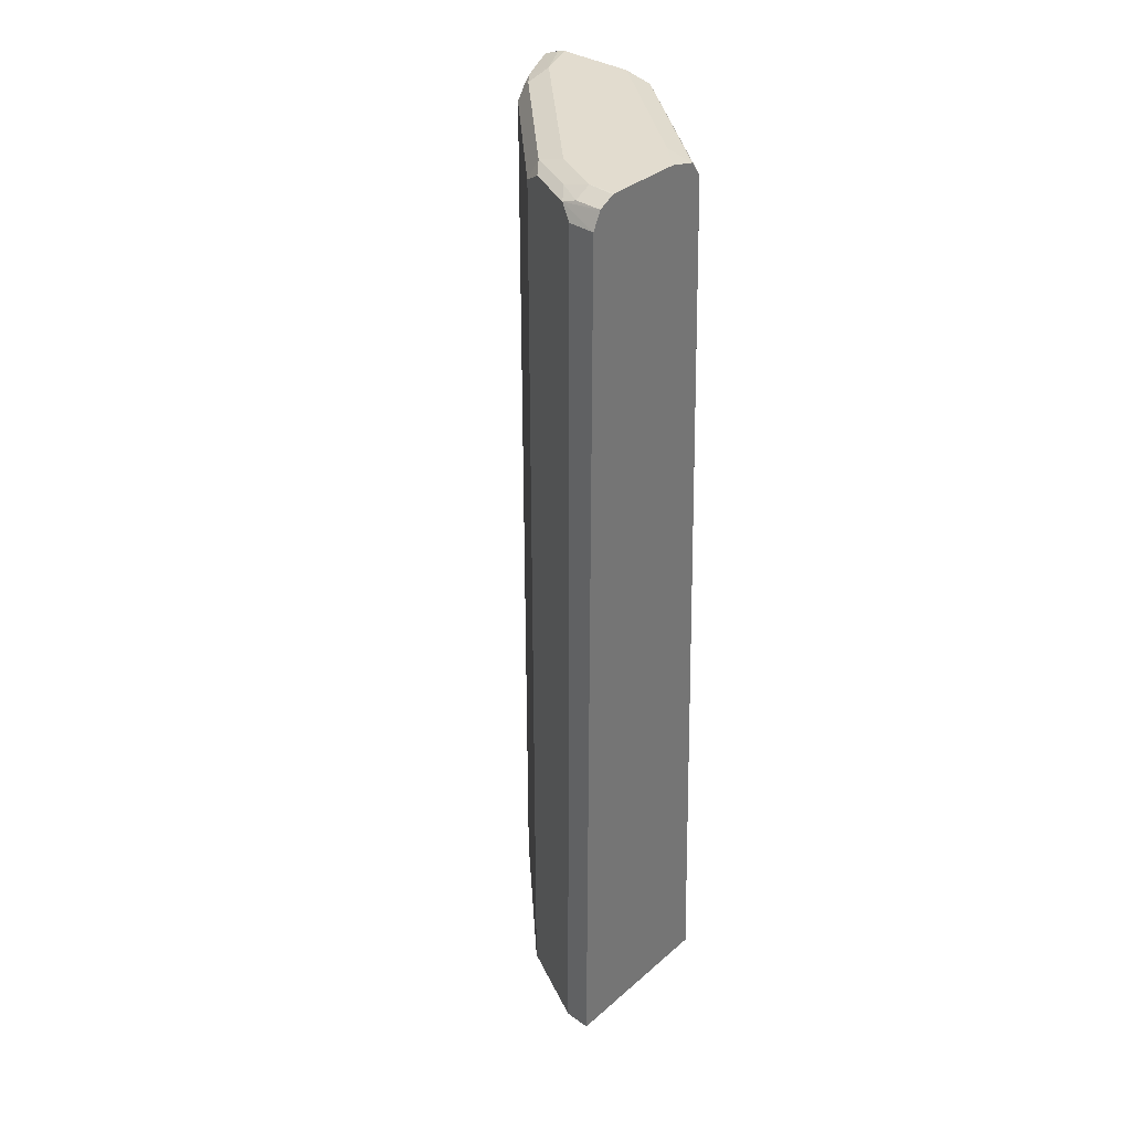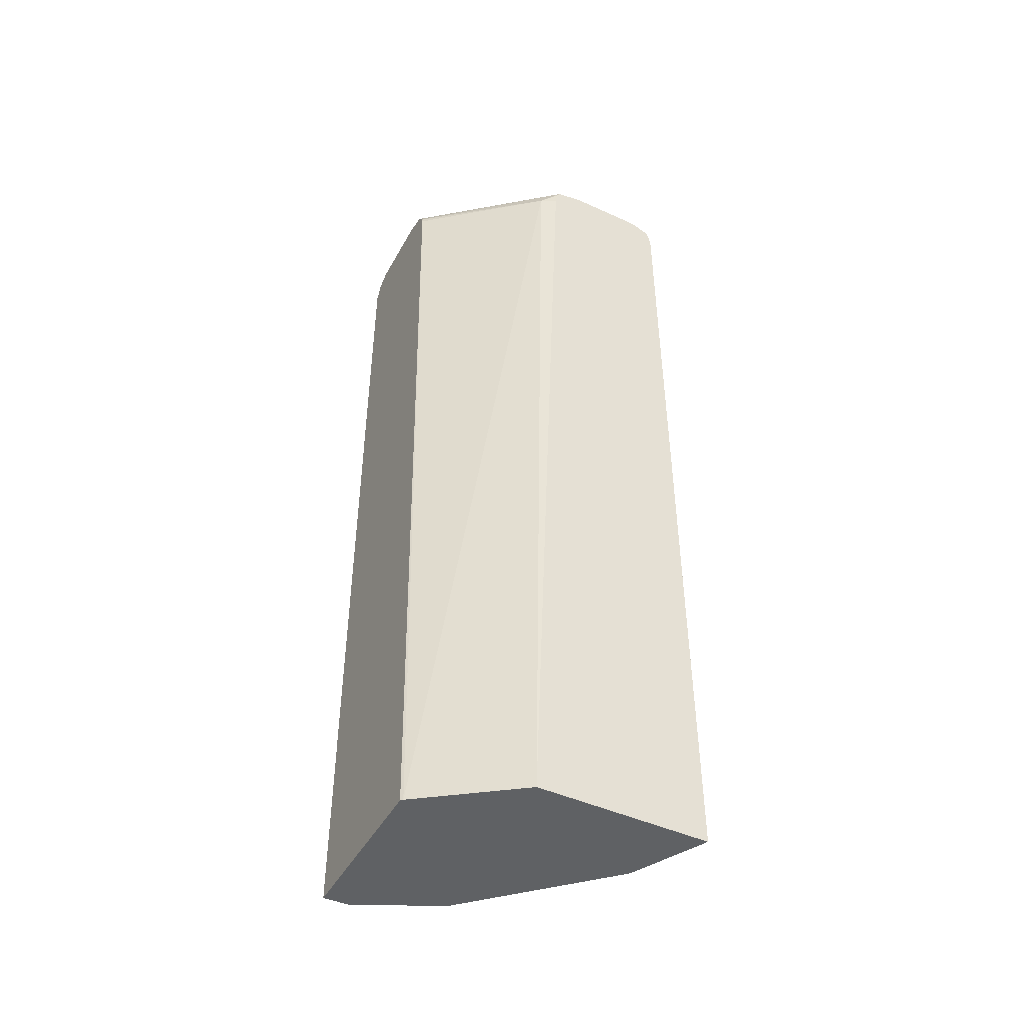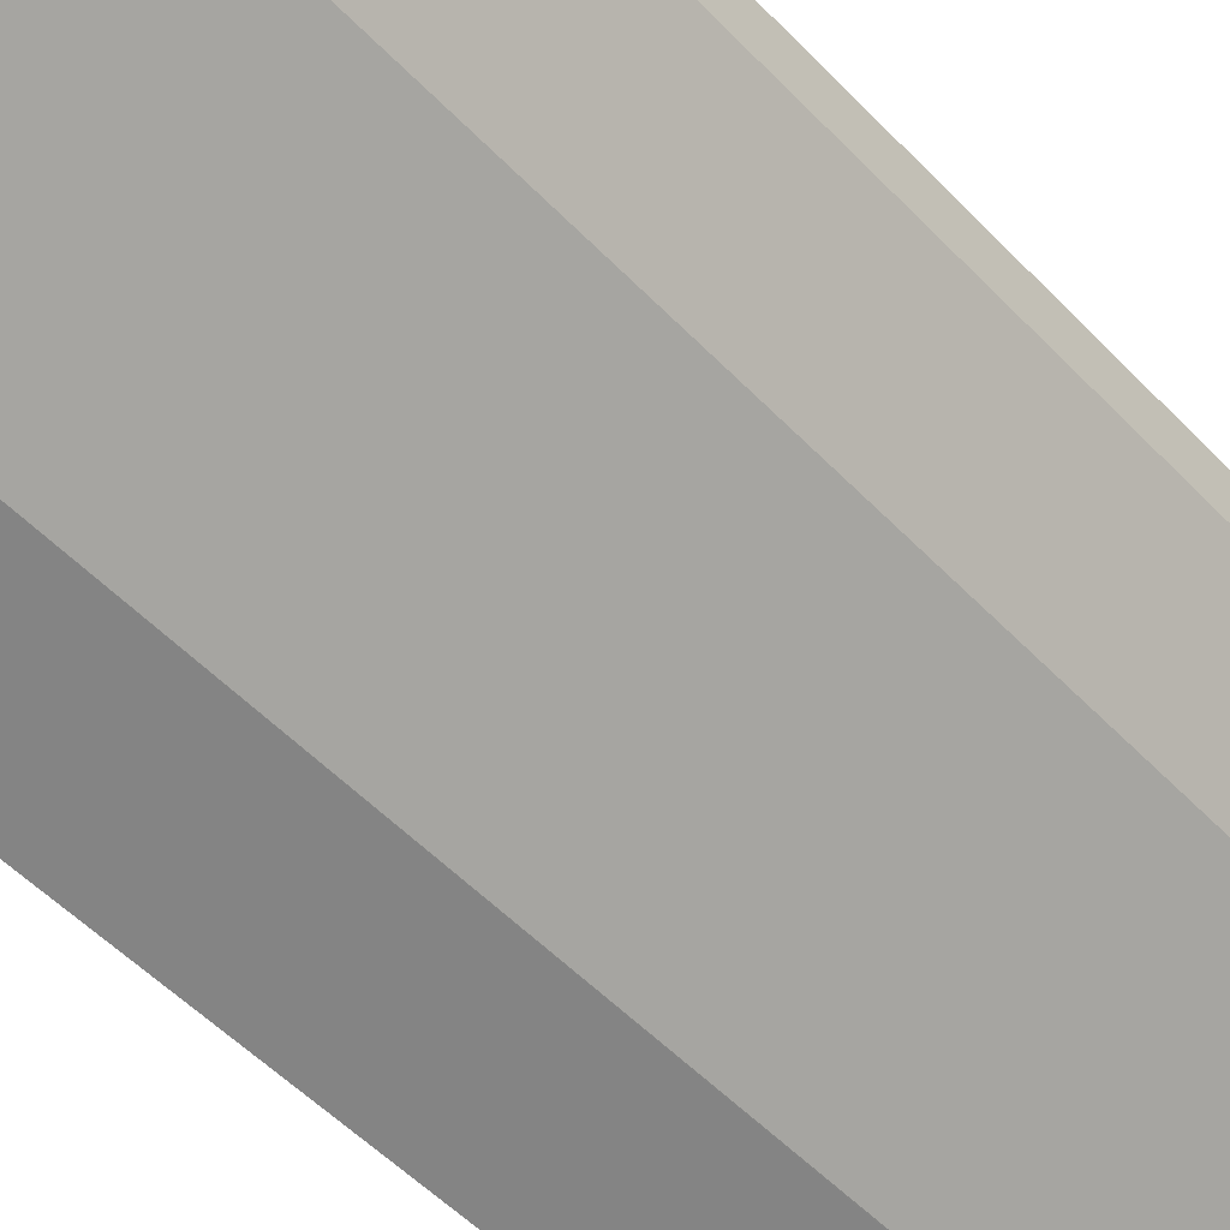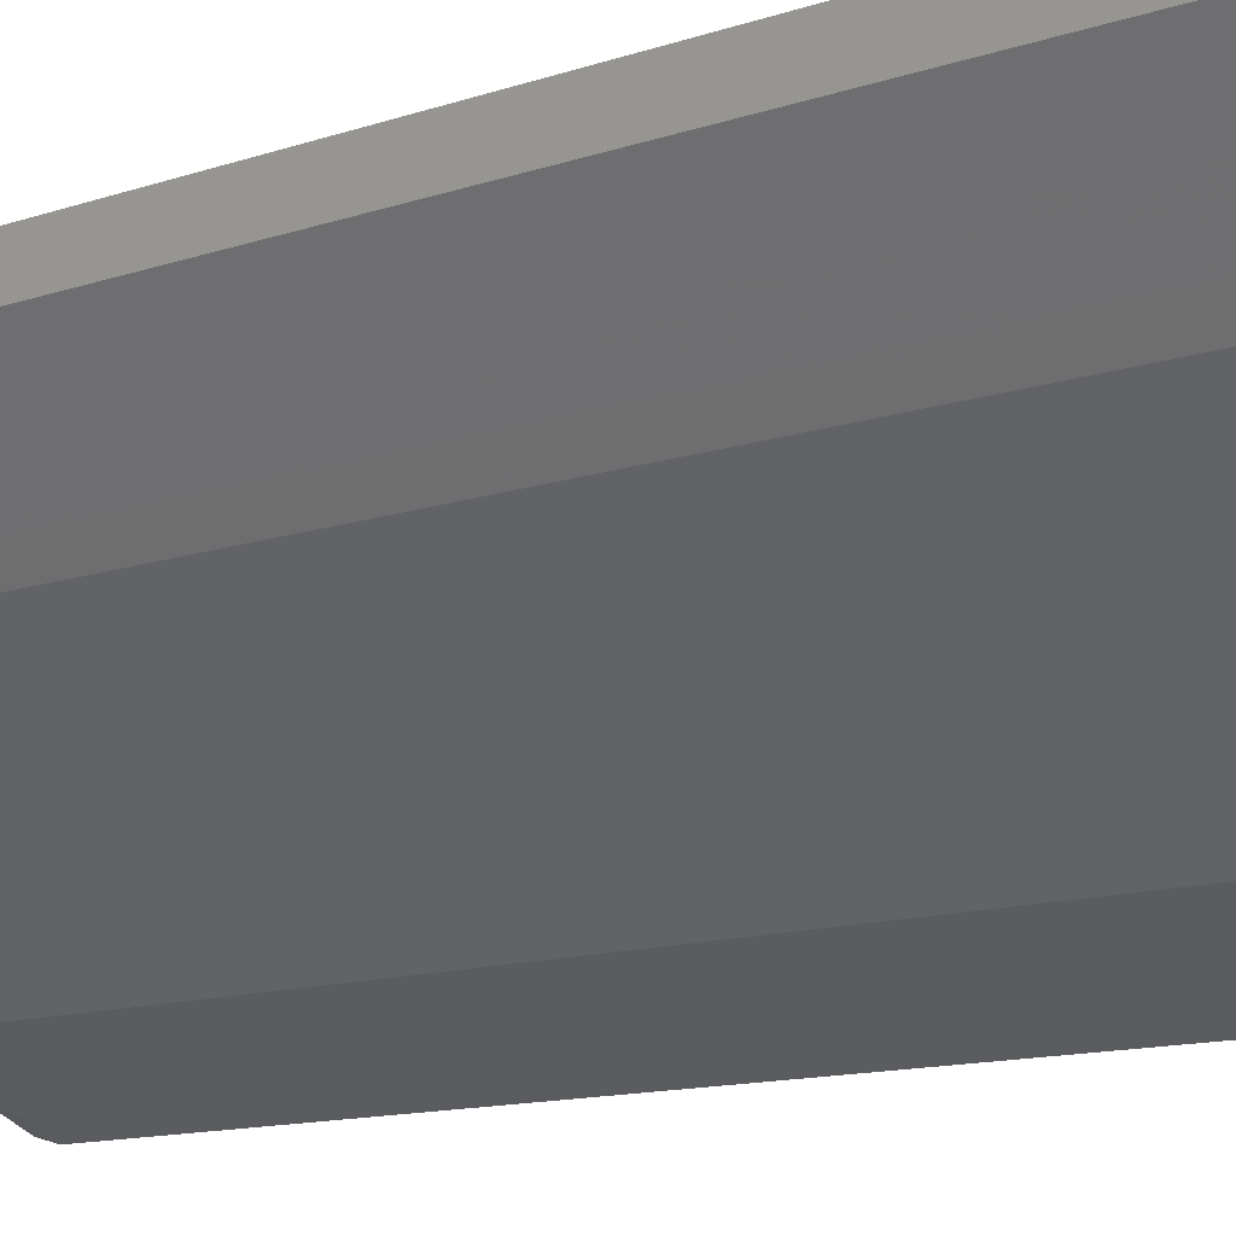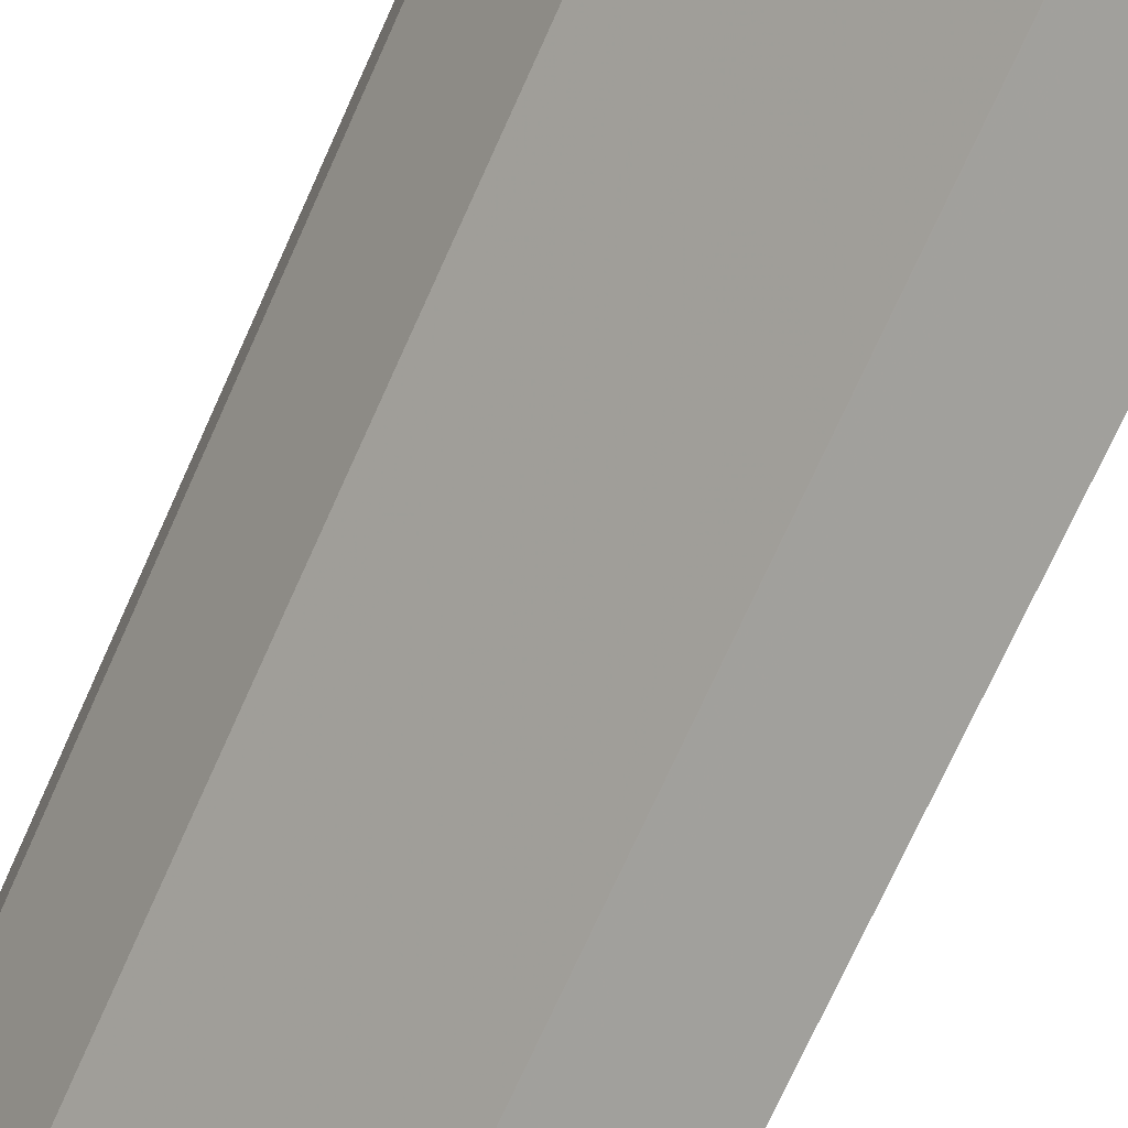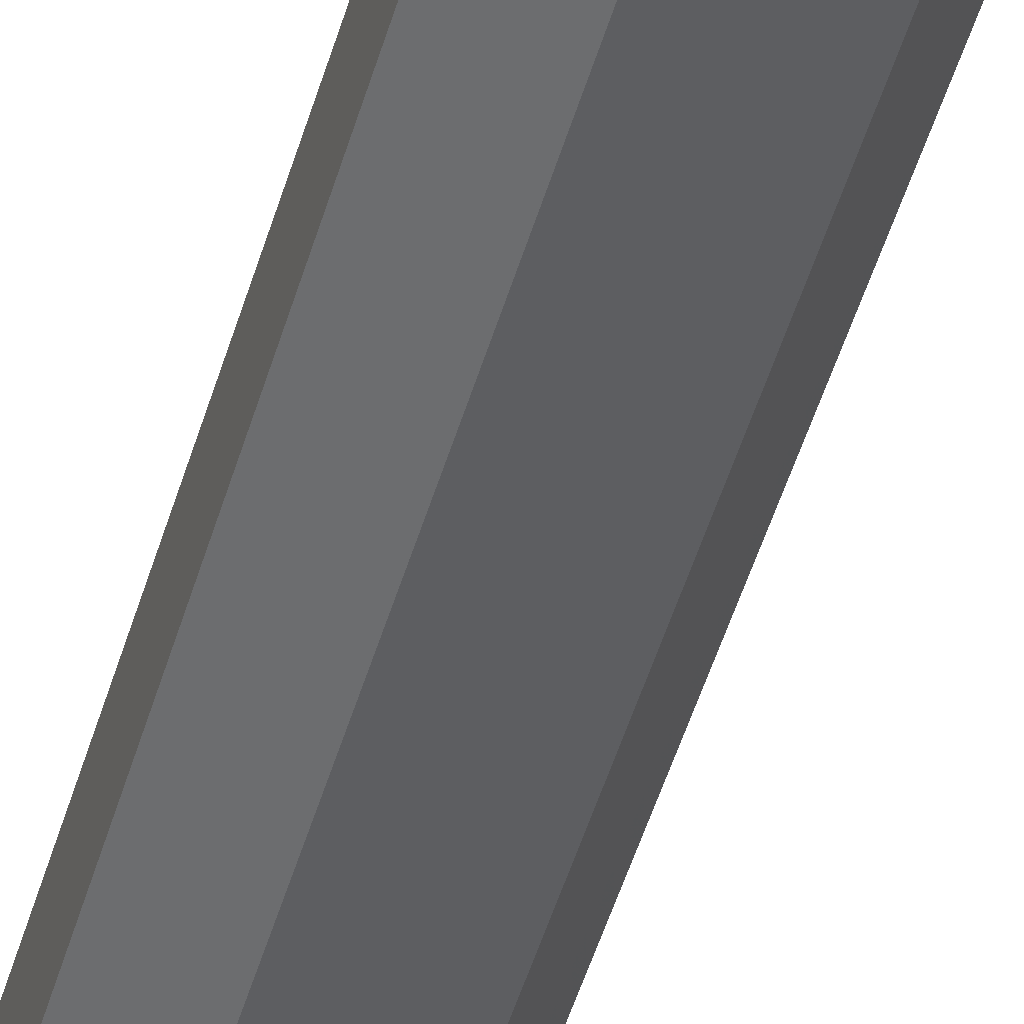
<metadata>
{"format":"obj","ext":"obj","renderer":"f3d","projection":"perspective","resolution":1024,"background":"white","views":[{"elev":34.7,"azim":-48.7,"up":"+Y"},{"elev":-46.0,"azim":62.5,"up":"+Y"},{"elev":-44.0,"azim":-141.7,"up":"+Z"},{"elev":-9.0,"azim":-42.1,"up":"+Z"},{"elev":-68.6,"azim":-23.7,"up":"+Z"},{"elev":-61.0,"azim":161.6,"up":"+Z"}]}
</metadata>
<code>
v -0.5314 -0.5293 -0.341
v -0.5303 -0.5293 -0.3744
v -0.319 -0.5293 -0.341
v -0.5314 0.6238 -0.341
v -0.5092 -0.5293 -0.4167
v -0.5303 0.6238 -0.3744
v -0.3163 -0.5293 -0.3437
v -0.3599 0.6238 -0.341
v -0.5221 0.6425 -0.341
v -0.5225 0.6395 -0.39
v -0.4887 -0.5293 -0.4576
v -0.4887 0.6238 -0.4576
v -0.2288 -0.5293 -0.4625
v -0.2392 0.6238 -0.4888
v -0.3616 0.631 -0.341
v -0.5209 0.6448 -0.341
v -0.5199 0.6447 -0.3744
v -0.503 0.6473 -0.4056
v -0.4913 0.6395 -0.4524
v -0.4783 -0.5293 -0.4784
v -0.4783 0.6238 -0.4784
v -0.2288 -0.5293 -0.6812
v -0.2288 0.6238 -0.5096
v -0.2288 0.6422 -0.5135
v -0.2288 0.6473 -0.5161
v -0.3588 0.6395 -0.351
v -0.372 0.6461 -0.341
v -0.5016 0.6546 -0.341
v -0.4991 0.6551 -0.3744
v -0.4718 0.6473 -0.468
v -0.4471 -0.5293 -0.5096
v -0.4471 0.6238 -0.5096
v -0.3009 -0.5293 -0.6451
v -0.2288 0.6238 -0.6812
v -0.2288 0.6499 -0.5277
v -0.3744 0.6477 -0.341
v -0.3729 0.6471 -0.341
v -0.4991 0.6551 -0.341
v -0.4679 0.6551 -0.4368
v -0.4406 0.6473 -0.4992
v -0.3224 -0.5293 -0.6343
v -0.3224 0.6238 -0.6343
v -0.3217 -0.5293 -0.6347
v -0.3016 0.6238 -0.6447
v -0.26 0.6238 -0.6655
v -0.3042 0.6395 -0.6395
v -0.2418 0.6395 -0.6707
v -0.2288 0.6447 -0.6759
v -0.2288 0.6446 -0.676
v -0.2288 0.6551 -0.5512
v -0.3744 0.6551 -0.3744
v -0.4055 0.6551 -0.341
v -0.4055 0.6551 -0.4992
v -0.3159 0.6473 -0.6239
v -0.2912 0.6447 -0.6447
v -0.2288 0.6447 -0.6759
v -0.2808 0.6551 -0.6239
v -0.2288 0.6528 -0.6551
v -0.2288 0.6551 -0.6448
f 25 27 26
f 28 38 29
f 29 38 52
f 30 53 40
f 29 52 51
f 29 50 59
f 29 59 57
f 29 57 53
f 29 53 39
f 30 39 53
f 29 51 50
f 25 37 27
f 20 32 31
f 25 35 36
f 22 33 34
f 21 40 32
f 21 30 40
f 20 21 32
f 19 30 21
f 18 39 30
f 18 29 39
f 17 29 18
f 17 28 29
f 31 32 42
f 16 28 17
f 25 36 37
f 31 42 41
f 40 57 54
f 32 54 42
f 15 26 27
f 57 59 58
f 54 57 55
f 48 58 56
f 48 57 58
f 48 55 57
f 48 56 49
f 46 48 47
f 46 55 48
f 46 54 55
f 44 46 45
f 42 46 44
f 42 54 46
f 41 42 43
f 40 53 57
f 36 51 52
f 36 50 51
f 35 50 36
f 34 48 49
f 34 47 48
f 34 46 47
f 34 45 46
f 33 44 45
f 33 42 44
f 33 43 42
f 32 40 54
f 15 25 26
f 33 45 34
f 14 24 25
f 2 6 5
f 1 6 2
f 1 4 6
f 14 25 15
f 1 9 4
f 1 16 9
f 1 28 16
f 1 38 28
f 1 52 38
f 1 36 52
f 1 37 36
f 1 15 27
f 1 8 15
f 1 3 8
f 1 7 3
f 1 13 7
f 1 22 13
f 1 33 22
f 1 43 33
f 1 41 43
f 1 31 41
f 1 20 31
f 1 11 20
f 1 5 11
f 1 2 5
f 3 7 8
f 4 9 10
f 1 27 37
f 5 6 12
f 4 10 6
f 14 23 24
f 13 23 14
f 13 24 23
f 13 25 24
f 13 35 25
f 13 50 35
f 13 59 50
f 13 56 58
f 13 49 56
f 13 34 49
f 13 22 34
f 12 19 21
f 13 58 59
f 6 10 12
f 5 12 11
f 11 21 20
f 7 13 14
f 7 14 8
f 8 14 15
f 10 16 17
f 9 16 10
f 10 18 30
f 10 30 19
f 10 19 12
f 11 12 21
f 10 17 18

</code>
